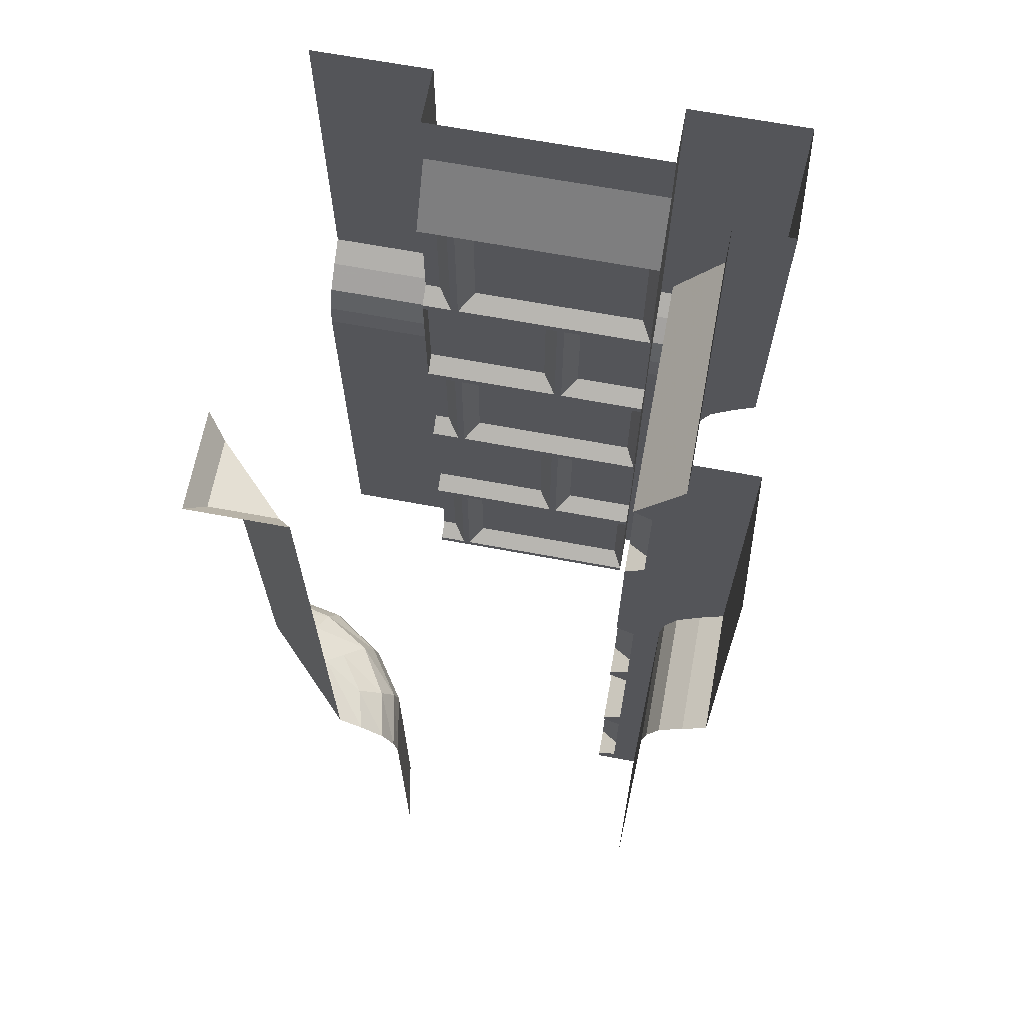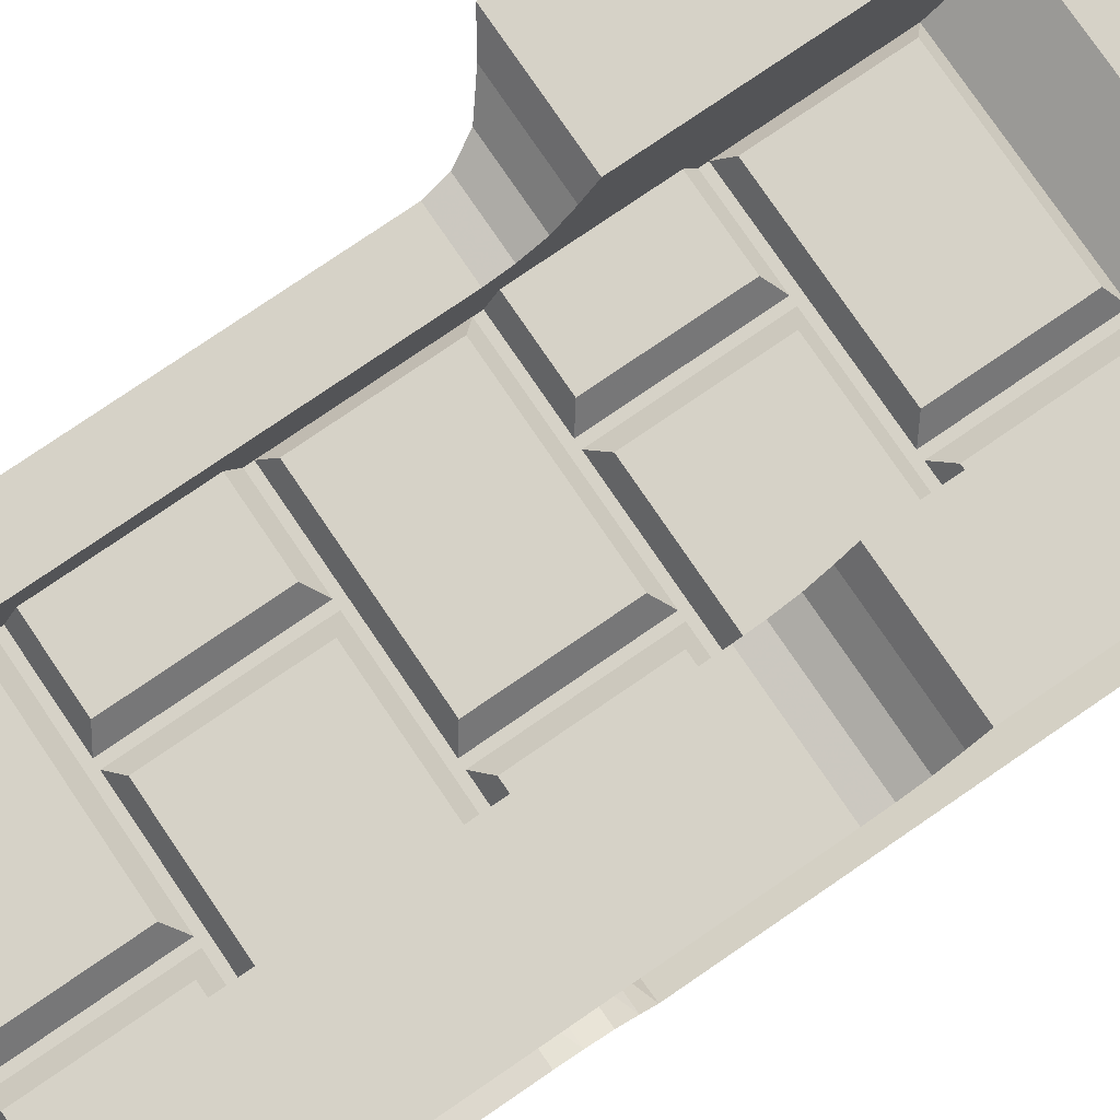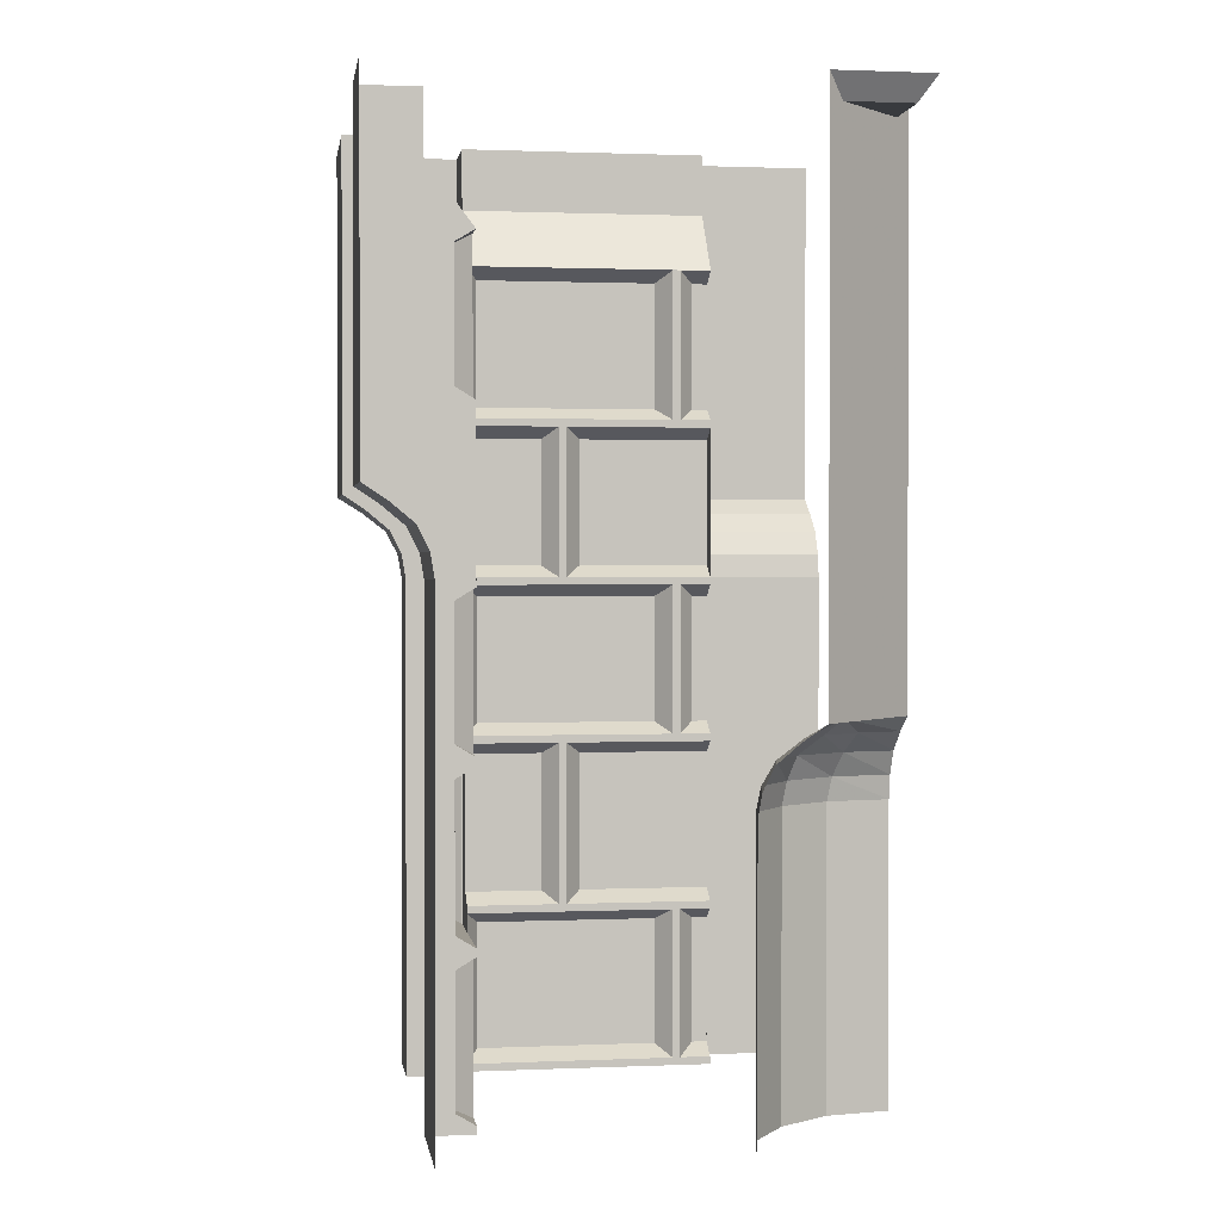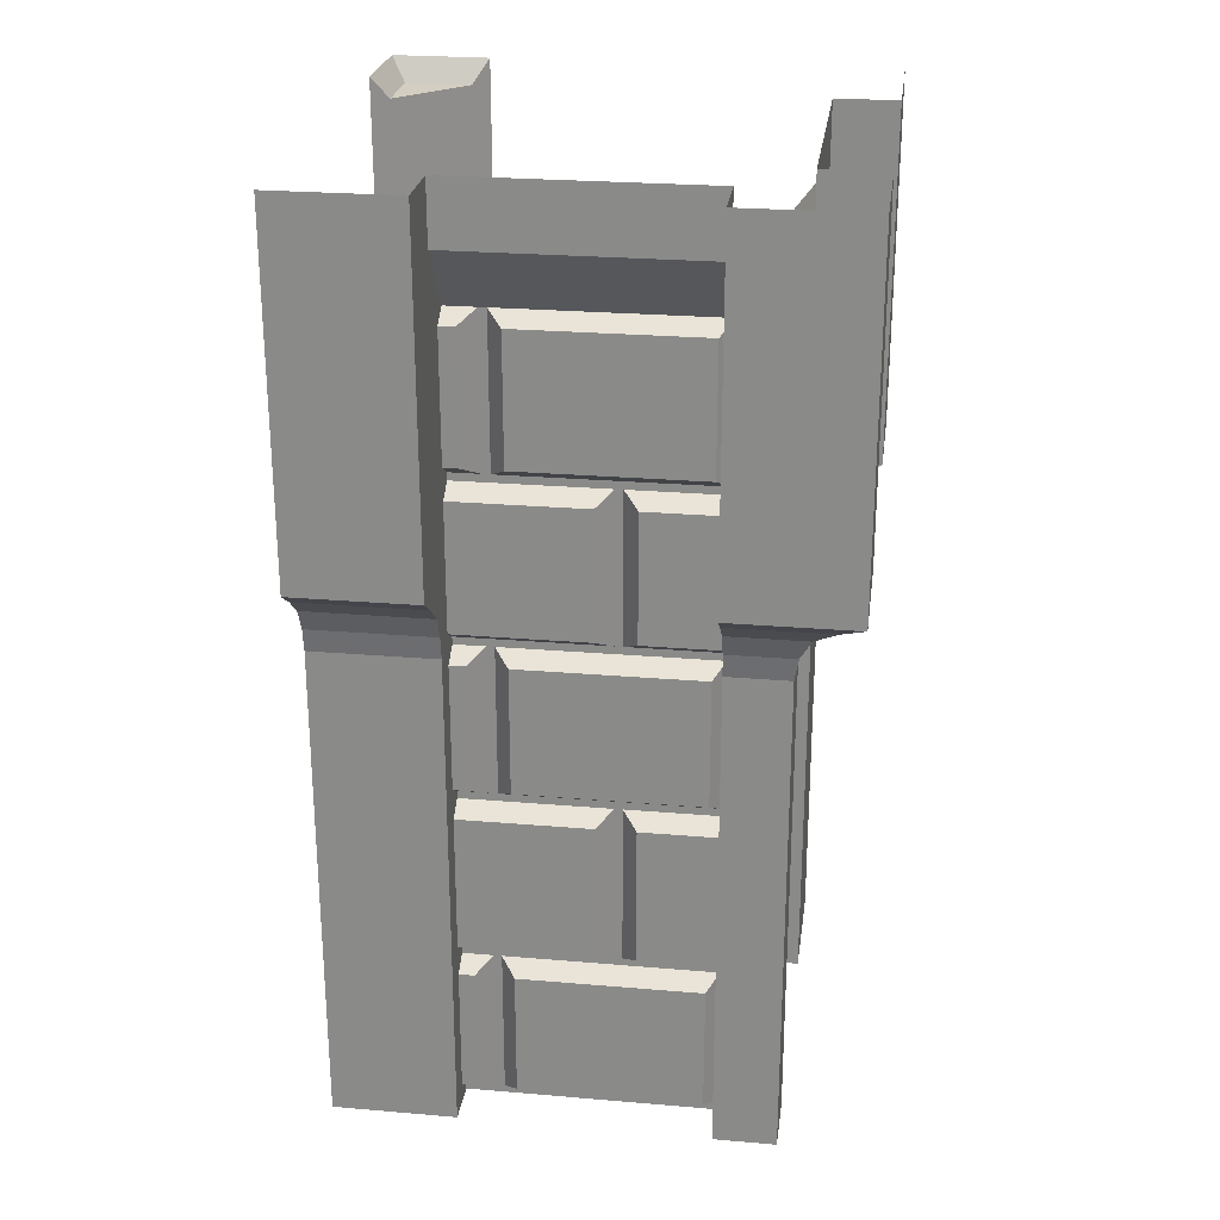
<metadata>
{"format":"obj","ext":"obj","renderer":"f3d","projection":"perspective","resolution":1024,"background":"white","views":[{"elev":66.6,"azim":-169.4,"up":"+Y"},{"elev":78.6,"azim":55.7,"up":"+Z"},{"elev":1.1,"azim":81.3,"up":"+Y"},{"elev":25.3,"azim":-82.2,"up":"+Y"}]}
</metadata>
<code>
v 0.3359 -0.04688 -0.4688
v 0.4688 -0.04688 -0.4688
v 0.4688 -0.04688 -0.3359
v 0.5 -0.8125 -0.3047
v 0.3047 -0.8125 -0.5
v 0.3047 0 -0.5
v 0.5 0 -0.5
v 0.5 0 -0.3047
v 0.5 -0.875 0.375
v 0.25 -0.875 0.375
v 0.25 -1.203 0.375
v 0.5 -1.203 0.375
v 0.25 -1.875 0.375
v 0.5 -1.875 0.375
v 0.25 -0.25 0.2812
v 0.25 -0.125 0.375
v 0.1875 -0.25 0.2812
v 0.25 -0.2734 0.3203
v 0.25 -0.25 0.5
v 0.25 -0.125 0.5
v 0.25 0 0.375
v -0.25 0 0.375
v -0.25 -0.125 0.375
v 0.1719 -0.25 0.2812
v 0.1875 -0.5547 0.2812
v 0.2188 -0.2734 0.3203
v 0.25 -0.5312 0.3203
v 0.25 -0.7109 0.5
v 0.5 -0.25 0.5
v 0.5 -0.125 0.5
v 0.5 0 0.5
v 0.25 0 0.5
v 0.5 -0.8281 0.3828
v 0.25 -0.8281 0.3828
v 0.5 -0.7812 0.4062
v 0.25 -0.7812 0.4062
v 0.5 -0.7422 0.4531
v 0.25 -0.7422 0.4531
v 0.5 -0.7109 0.5
v -0.25 -0.25 0.2812
v 0.1406 -0.2734 0.3203
v 0.1406 -0.5312 0.3203
v 0.1719 -0.5547 0.2812
v 0.1797 -0.5703 0.2812
v 0.25 -0.5547 0.2812
v 0.2188 -0.5312 0.3203
v 0.25 -0.5703 0.2812
v 0.25 -0.875 0.2812
v 0.25 -0.9141 0.3203
v 0.25 -1.172 0.3203
v 0.25 -1.234 0.3203
v 0.25 -1.516 0.3203
v 0.25 -1.578 0.3203
v 0.25 -1.836 0.3203
v 0.25 -1.875 0.2812
v 0.25 -1.859 0.2812
v 0.1797 -1.875 0.2812
v 0.1875 -1.859 0.2812
v 0.1719 -1.859 0.2812
v -0.04688 -1.875 0.2812
v -0.05469 -1.859 0.2812
v -0.0625 -1.875 0.2812
v -0.25 -1.875 0.2812
v -0.25 -1.859 0.2812
v -0.25 -1.875 0.375
v -0.25 -1.555 0.2812
v -0.25 -1.516 0.3203
v -0.25 -1.203 0.375
v -0.375 -1.875 0.375
v -0.375 -1.203 0.375
v -0.375 -1.875 0.25
v -0.375 -1.203 0.25
v -0.3203 -1.516 0.25
v -0.2812 -1.555 0.25
v -0.2812 -1.859 0.25
v -0.2812 -1.875 0.25
v -0.2812 -1.875 0.0625
v -0.2812 -1.859 0.05469
v -0.2812 -1.875 0.04688
v -0.2812 -1.875 -0.1797
v -0.2812 -1.859 -0.1719
v -0.2812 -1.859 -0.1875
v -0.2812 -1.875 -0.25
v -0.2812 -1.859 -0.25
v -0.3203 -1.836 -0.25
v -0.375 -1.875 -0.25
v -0.3203 -1.578 -0.25
v -0.375 -1.203 -0.25
v -0.375 -1.875 -0.5
v -0.375 -1.203 -0.5
v -0.375 -0.875 -0.25
v -0.375 -0.875 -0.5
v -0.3828 -0.8281 -0.25
v -0.3828 -0.8281 -0.5
v -0.4062 -0.7812 -0.25
v -0.4062 -0.7812 -0.5
v -0.4531 -0.7422 -0.25
v -0.4531 -0.7422 -0.5
v -0.5 -0.7109 -0.25
v -0.5 -0.7109 -0.5
v -0.5 -0.25 -0.25
v -0.5 -0.25 -0.5
v -0.5 -0.125 -0.25
v -0.5 -0.125 -0.5
v -0.5 0 -0.25
v -0.5 0 -0.5
v -0.09375 -0.8516 0.3203
v -0.0625 -0.875 0.2812
v -0.0625 -0.5703 0.2812
v -0.09375 -0.5938 0.3203
v -0.25 -0.5938 0.3203
v -0.25 -0.8516 0.3203
v -0.25 -0.875 0.2812
v -0.25 -0.8906 0.2812
v -0.05469 -0.8906 0.2812
v -0.04688 -0.875 0.2812
v -0.04688 -0.5703 0.2812
v -0.05469 -0.5547 0.2812
v -0.25 -0.5703 0.2812
v -0.25 -0.5547 0.2812
v -0.25 -0.25 0.5
v -0.25 -0.7109 0.5
v -0.25 -0.7422 0.4531
v -0.25 -0.7812 0.4062
v -0.25 -0.8281 0.3828
v -0.25 -0.875 0.375
v -0.25 -1.195 0.2812
v -0.2266 -0.9141 0.3203
v 0.1406 -0.9141 0.3203
v 0.1719 -0.8906 0.2812
v 0.1797 -0.875 0.2812
v -0.01562 -0.8516 0.3203
v -0.01562 -0.5938 0.3203
v -0.2266 -0.5312 0.3203
v -0.2266 -0.2734 0.3203
v -0.25 -0.125 0.5
v -0.5 -0.25 0.5
v -0.5 -0.7109 0.5
v -0.4531 -0.7422 0.4531
v -0.4062 -0.7812 0.4062
v -0.3828 -0.8281 0.3828
v -0.375 -0.875 0.375
v -0.25 -1.211 0.2812
v -0.05469 -1.195 0.2812
v -0.2266 -1.172 0.3203
v 0.1406 -1.172 0.3203
v 0.1719 -1.195 0.2812
v 0.1875 -1.195 0.2812
v 0.1875 -0.8906 0.2812
v 0.25 -0.8516 0.3203
v 0.25 -0.5938 0.3203
v -0.04688 -1.211 0.2812
v 0.1797 -1.211 0.2812
v 0.25 -1.195 0.2812
v 0.2188 -1.172 0.3203
v 0.2188 -0.9141 0.3203
v 0.25 -0.8906 0.2812
v -0.0625 -1.211 0.2812
v -0.04688 -1.539 0.2812
v -0.01562 -1.234 0.3203
v 0.25 -1.211 0.2812
v -0.09375 -1.234 0.3203
v -0.09375 -1.516 0.3203
v -0.0625 -1.539 0.2812
v -0.05469 -1.555 0.2812
v 0.1797 -1.539 0.2812
v -0.01562 -1.516 0.3203
v -0.25 -1.539 0.2812
v -0.2266 -1.578 0.3203
v 0.1406 -1.578 0.3203
v 0.1719 -1.555 0.2812
v 0.1875 -1.555 0.2812
v 0.25 -1.539 0.2812
v -0.25 -1.234 0.3203
v 0.1406 -1.836 0.3203
v -0.2266 -1.836 0.3203
v 0.2188 -1.578 0.3203
v 0.25 -1.555 0.2812
v 0.2188 -1.836 0.3203
v -0.5 -0.125 0.5
v -0.5 -0.25 0.25
v -0.5 -0.7109 0.25
v -0.4531 -0.7422 0.25
v -0.4062 -0.7812 0.25
v -0.3828 -0.8281 0.25
v -0.375 -0.875 0.25
v -0.25 0 0.5
v -0.5 0 0.5
v -0.5 -0.125 0.25
v -0.375 -0.125 0.25
v -0.2812 -0.25 0.25
v -0.2812 -0.5547 0.25
v -0.3203 -0.5938 0.25
v -0.3203 -0.8516 0.25
v -0.2812 -0.875 0.25
v -0.2812 -0.8906 0.25
v -0.2812 -1.195 0.25
v -0.2812 -1.211 0.25
v -0.3203 -1.234 0.25
v -0.3203 -1.234 0.09375
v -0.3203 -1.516 0.09375
v -0.2812 -1.539 0.25
v -0.2812 -1.555 0.05469
v -0.3203 -1.578 0.2266
v -0.3203 -1.836 0.2266
v -0.3203 -1.836 -0.1406
v -0.3203 -1.578 -0.1406
v -0.2812 -1.555 -0.1719
v -0.2812 -1.555 -0.1875
v -0.3203 -1.836 -0.2188
v -0.2812 -0.25 -0.25
v -0.2812 -0.25 -0.1875
v -0.375 -0.125 -0.25
v -0.3203 -0.2734 -0.25
v -0.3203 -0.2734 -0.2188
v -0.3203 -0.5312 -0.2188
v -0.2812 -0.5547 -0.1875
v -0.2812 -0.5547 -0.1719
v -0.2812 -0.25 -0.1719
v -0.375 0 -0.25
v -0.375 0 0.25
v -0.5 0 0.25
v -0.3203 -0.5312 -0.25
v -0.2812 -0.5547 -0.25
v -0.2812 -0.5703 -0.25
v -0.2812 -0.5703 -0.1797
v -0.2812 -0.5547 0.05469
v -0.3203 -0.5312 -0.1406
v -0.3203 -0.2734 -0.1406
v -0.3203 -0.2734 0.2266
v -0.3203 -0.5312 0.2266
v -0.2812 -0.5703 0.0625
v -0.2812 -0.5703 0.25
v -0.3203 -0.5938 0.09375
v -0.3203 -0.8516 0.09375
v -0.2812 -0.875 0.0625
v -0.2812 -0.8906 0.05469
v -0.3203 -0.9141 0.2266
v -0.3203 -1.172 0.2266
v -0.2812 -1.195 0.05469
v -0.2812 -1.211 0.0625
v -0.2812 -0.875 -0.25
v -0.3203 -0.9141 -0.25
v -0.2812 -0.8906 -0.25
v -0.2812 -0.875 -0.1797
v -0.3203 -0.8516 -0.25
v -0.3203 -0.8516 0.01562
v -0.3203 -0.5938 -0.25
v -0.3203 -0.5938 0.01562
v -0.2812 -0.5703 0.04688
v -0.2812 -0.875 0.04688
v -0.2812 -0.8906 -0.1719
v -0.3203 -0.9141 -0.1406
v -0.3203 -1.172 -0.1406
v -0.2812 -1.195 -0.1719
v -0.2812 -1.211 -0.1797
v -0.2812 -1.211 0.04688
v -0.2812 -1.539 0.0625
v -0.2812 -1.539 0.04688
v -0.2812 -0.8906 -0.1875
v -0.2812 -1.195 -0.1875
v -0.2812 -1.211 -0.25
v -0.3203 -1.234 -0.25
v -0.3203 -1.234 0.01562
v -0.3203 -1.516 0.01562
v -0.3203 -1.172 -0.2188
v -0.3203 -1.172 -0.25
v -0.2812 -1.195 -0.25
v -0.3203 -1.516 -0.25
v -0.3203 -0.9141 -0.2188
v -0.3203 -1.578 -0.2188
v -0.2812 -1.555 -0.25
v -0.2812 -1.539 -0.25
v -0.2812 -1.539 -0.1797
v 0.2109 -1.242 -0.3828
v 0.2031 -1.289 -0.375
v 0.1797 -1.289 -0.5
v 0.1875 -1.242 -0.5
v 0.2344 -1.195 -0.3984
v 0.2969 -1.195 -0.2969
v 0.2812 -1.242 -0.2812
v 0.2734 -1.289 -0.2734
v 0.2031 -1.875 -0.375
v 0.1797 -1.875 -0.5
v 0.2109 -1.195 -0.5
v 0.2812 -1.156 -0.4141
v 0.3359 -1.156 -0.3359
v 0.4141 -1.156 -0.2812
v 0.3984 -1.195 -0.2344
v 0.3828 -1.242 -0.2109
v 0.375 -1.289 -0.2031
v 0.2734 -1.875 -0.2734
v 0.2578 -1.156 -0.5
v 0.3672 -1.125 -0.3672
v 0.5 -1.125 -0.3047
v 0.5 -1.156 -0.2578
v 0.5 -1.195 -0.2109
v 0.5 -1.242 -0.1875
v 0.5 -1.289 -0.1797
v 0.375 -1.875 -0.2031
v 0.3047 -1.125 -0.5
v 0.5 -1.875 -0.1797
f 1 2 3
f 1 3 4
f 1 4 5
f 1 5 6
f 3 8 4
f 286 293 294
f 286 294 287
f 287 294 288
f 288 294 295
f 288 295 296
f 294 293 301
f 294 301 295
f 295 301 4
f 4 301 5
f 1 6 2
f 2 6 7
f 2 7 3
f 3 7 8
f 9 10 11
f 9 11 12
f 19 28 29
f 33 34 10
f 33 10 9
f 28 39 29
f 90 88 91
f 90 91 92
f 92 91 93
f 92 93 94
f 100 99 101
f 100 101 102
f 121 137 138
f 121 138 122
f 125 141 142
f 125 142 126
f 126 142 70
f 126 70 68
f 137 181 182
f 137 182 138
f 141 185 186
f 141 186 142
f 142 186 72
f 142 72 70
f 12 11 13
f 12 13 14
f 35 36 34
f 35 34 33
f 65 68 69
f 69 68 70
f 69 70 71
f 71 70 72
f 86 88 89
f 89 88 90
f 94 93 95
f 94 95 96
f 124 140 141
f 124 141 125
f 140 184 185
f 140 185 141
f 15 16 17
f 15 18 19
f 16 23 24
f 16 24 17
f 18 27 19
f 19 27 28
f 20 30 31
f 20 31 32
f 24 23 40
f 27 45 28
f 28 45 47
f 28 47 38
f 38 47 36
f 36 47 34
f 34 47 10
f 10 47 48
f 10 48 49
f 10 49 11
f 11 49 50
f 11 50 51
f 11 51 52
f 11 52 13
f 13 52 53
f 13 53 54
f 13 54 55
f 55 54 56
f 63 64 65
f 65 64 66
f 65 66 67
f 65 67 68
f 71 72 73
f 71 73 74
f 71 74 75
f 71 75 76
f 83 84 85
f 83 85 86
f 86 85 87
f 86 87 88
f 104 103 105
f 104 105 106
f 111 119 120
f 111 120 121
f 111 121 122
f 111 122 123
f 111 123 124
f 111 124 125
f 111 125 112
f 112 125 126
f 112 126 113
f 113 126 114
f 114 126 127
f 120 40 121
f 126 68 127
f 127 68 143
f 48 157 49
f 154 161 51
f 154 51 50
f 168 67 66
f 67 174 68
f 68 174 143
f 173 178 52
f 52 178 53
f 180 136 187
f 180 187 188
f 180 188 189
f 181 191 192
f 181 192 193
f 181 193 182
f 182 193 183
f 183 193 184
f 184 193 185
f 185 193 194
f 185 194 186
f 186 194 195
f 186 195 196
f 186 196 72
f 72 196 197
f 72 197 198
f 72 198 199
f 72 199 73
f 73 202 74
f 211 212 213
f 211 101 214
f 212 219 213
f 213 219 191
f 213 191 190
f 222 189 188
f 101 223 214
f 223 101 99
f 223 99 224
f 99 225 224
f 192 233 193
f 225 99 97
f 225 97 95
f 225 95 93
f 225 93 91
f 225 91 242
f 242 91 243
f 242 243 244
f 262 268 267
f 262 267 263
f 263 267 88
f 263 88 269
f 267 243 91
f 267 91 88
f 87 272 273
f 87 273 269
f 87 269 88
f 15 17 18
f 17 26 18
f 24 40 41
f 109 119 110
f 110 119 111
f 114 128 115
f 115 128 129
f 115 129 130
f 117 133 44
f 133 151 44
f 44 151 47
f 41 40 135
f 149 156 49
f 149 49 157
f 152 160 153
f 153 160 51
f 153 51 161
f 158 143 162
f 165 66 169
f 165 169 170
f 165 170 171
f 143 174 162
f 172 177 53
f 172 53 178
f 74 203 204
f 211 214 215
f 211 215 212
f 219 229 230
f 219 230 191
f 193 233 234
f 196 237 238
f 198 241 200
f 198 200 199
f 248 249 226
f 248 226 225
f 237 252 253
f 237 253 238
f 203 208 207
f 203 207 204
f 250 226 249
f 256 262 263
f 256 263 264
f 256 264 257
f 270 260 244
f 270 244 243
f 233 232 234
f 271 209 272
f 271 272 87
f 15 19 16
f 16 19 20
f 121 40 136
f 181 189 190
f 181 190 191
f 136 40 23
f 211 213 103
f 211 103 101
f 16 20 21
f 16 21 22
f 16 22 23
f 20 32 21
f 187 136 23
f 187 23 22
f 213 190 220
f 213 220 105
f 213 105 103
f 220 190 221
f 221 190 189
f 221 189 222
f 17 24 25
f 24 43 25
f 25 43 44
f 25 44 45
f 55 56 57
f 57 56 58
f 57 58 59
f 57 59 60
f 60 59 61
f 60 61 62
f 62 61 63
f 63 61 64
f 76 75 77
f 77 75 78
f 77 78 79
f 79 78 80
f 80 78 81
f 80 81 82
f 80 82 83
f 83 82 84
f 108 113 114
f 108 114 115
f 108 115 116
f 108 116 109
f 109 116 117
f 109 117 118
f 109 118 119
f 115 130 131
f 115 131 116
f 117 44 43
f 117 43 118
f 118 120 119
f 127 143 144
f 130 147 148
f 130 148 149
f 130 149 131
f 131 149 48
f 44 47 45
f 147 144 152
f 147 152 153
f 147 153 148
f 148 153 154
f 149 157 48
f 152 144 158
f 152 158 159
f 153 161 154
f 143 158 144
f 158 164 159
f 159 164 165
f 159 165 166
f 164 168 66
f 164 66 165
f 165 171 166
f 166 171 172
f 166 172 173
f 171 59 58
f 171 58 172
f 172 178 173
f 74 202 203
f 81 208 209
f 81 209 82
f 212 217 218
f 212 218 219
f 224 225 217
f 217 225 226
f 217 226 218
f 218 226 227
f 192 227 232
f 192 232 233
f 195 236 237
f 195 237 196
f 197 240 241
f 197 241 198
f 242 244 245
f 236 232 250
f 236 250 251
f 236 251 237
f 237 251 252
f 240 255 256
f 240 256 257
f 240 257 241
f 241 257 258
f 202 258 203
f 203 258 259
f 203 259 208
f 250 232 227
f 250 227 226
f 251 245 252
f 252 245 260
f 252 260 255
f 256 255 261
f 256 261 262
f 257 259 258
f 255 260 261
f 261 268 262
f 244 260 245
f 259 274 208
f 208 274 209
f 209 274 272
f 272 274 273
f 17 25 26
f 24 41 42
f 24 42 43
f 25 46 26
f 107 108 109
f 107 109 110
f 114 127 128
f 116 132 133
f 116 133 117
f 120 134 135
f 120 135 40
f 127 145 128
f 129 146 130
f 130 146 147
f 148 155 156
f 148 156 149
f 152 159 160
f 158 162 163
f 158 163 164
f 159 167 160
f 175 59 171
f 175 171 170
f 64 176 169
f 64 169 66
f 172 58 177
f 58 179 177
f 74 204 205
f 74 205 75
f 81 206 207
f 81 207 208
f 82 209 210
f 212 215 216
f 212 216 217
f 218 228 229
f 218 229 219
f 191 230 231
f 191 231 192
f 196 238 239
f 196 239 197
f 236 235 234
f 236 234 232
f 241 258 200
f 200 258 201
f 250 249 247
f 250 247 251
f 252 255 253
f 253 255 254
f 257 264 265
f 257 265 259
f 261 260 266
f 266 260 270
f 210 209 271
f 18 26 27
f 26 46 27
f 107 110 111
f 107 111 112
f 128 145 146
f 128 146 129
f 132 150 133
f 133 150 151
f 42 41 135
f 42 135 134
f 155 50 156
f 156 50 49
f 160 167 52
f 160 52 51
f 163 162 174
f 163 174 67
f 175 170 169
f 175 169 176
f 177 179 54
f 177 54 53
f 73 199 200
f 73 200 201
f 214 223 216
f 214 216 215
f 193 234 194
f 194 234 235
f 246 247 248
f 248 247 249
f 238 253 239
f 239 253 254
f 204 207 205
f 205 207 206
f 228 231 229
f 229 231 230
f 263 269 265
f 263 265 264
f 266 270 243
f 266 243 267
f 210 271 87
f 210 87 85
f 19 29 30
f 19 30 20
f 102 101 103
f 102 103 104
f 121 136 137
f 137 136 180
f 137 180 181
f 180 189 181
f 37 38 36
f 37 36 35
f 96 95 97
f 96 97 98
f 123 139 140
f 123 140 124
f 139 183 184
f 139 184 140
f 39 28 38
f 39 38 37
f 98 97 99
f 98 99 100
f 122 138 139
f 122 139 123
f 138 182 183
f 138 183 139
f 25 45 46
f 27 46 45
f 107 112 113
f 107 113 108
f 116 131 132
f 118 43 42
f 118 42 134
f 118 134 120
f 127 144 145
f 131 48 150
f 131 150 132
f 146 144 147
f 148 154 155
f 146 145 144
f 154 50 155
f 159 166 167
f 163 168 164
f 166 173 52
f 166 52 167
f 163 67 168
f 175 176 61
f 175 61 59
f 176 64 61
f 179 58 56
f 179 56 54
f 73 201 202
f 75 205 78
f 78 205 206
f 78 206 81
f 82 210 85
f 82 85 84
f 223 224 217
f 223 217 216
f 218 227 228
f 192 231 227
f 194 235 195
f 195 235 236
f 197 239 240
f 242 245 246
f 246 245 247
f 239 254 240
f 240 254 255
f 201 258 202
f 228 227 231
f 251 247 245
f 261 266 267
f 261 267 268
f 265 274 259
f 273 274 269
f 269 274 265
f 276 282 283
f 276 283 284
f 276 284 277
f 282 291 292
f 282 292 283
f 291 299 300
f 291 300 292
f 300 299 302
f 275 276 277
f 275 277 278
f 275 281 276
f 276 281 282
f 281 290 282
f 282 290 291
f 290 298 291
f 291 298 299
f 275 278 279
f 275 279 280
f 275 280 281
f 279 278 285
f 280 289 281
f 281 289 290
f 289 297 290
f 290 297 298
f 279 285 286
f 279 286 287
f 279 287 280
f 280 287 288
f 280 288 289
f 286 285 293
f 288 296 289
f 289 296 297

</code>
